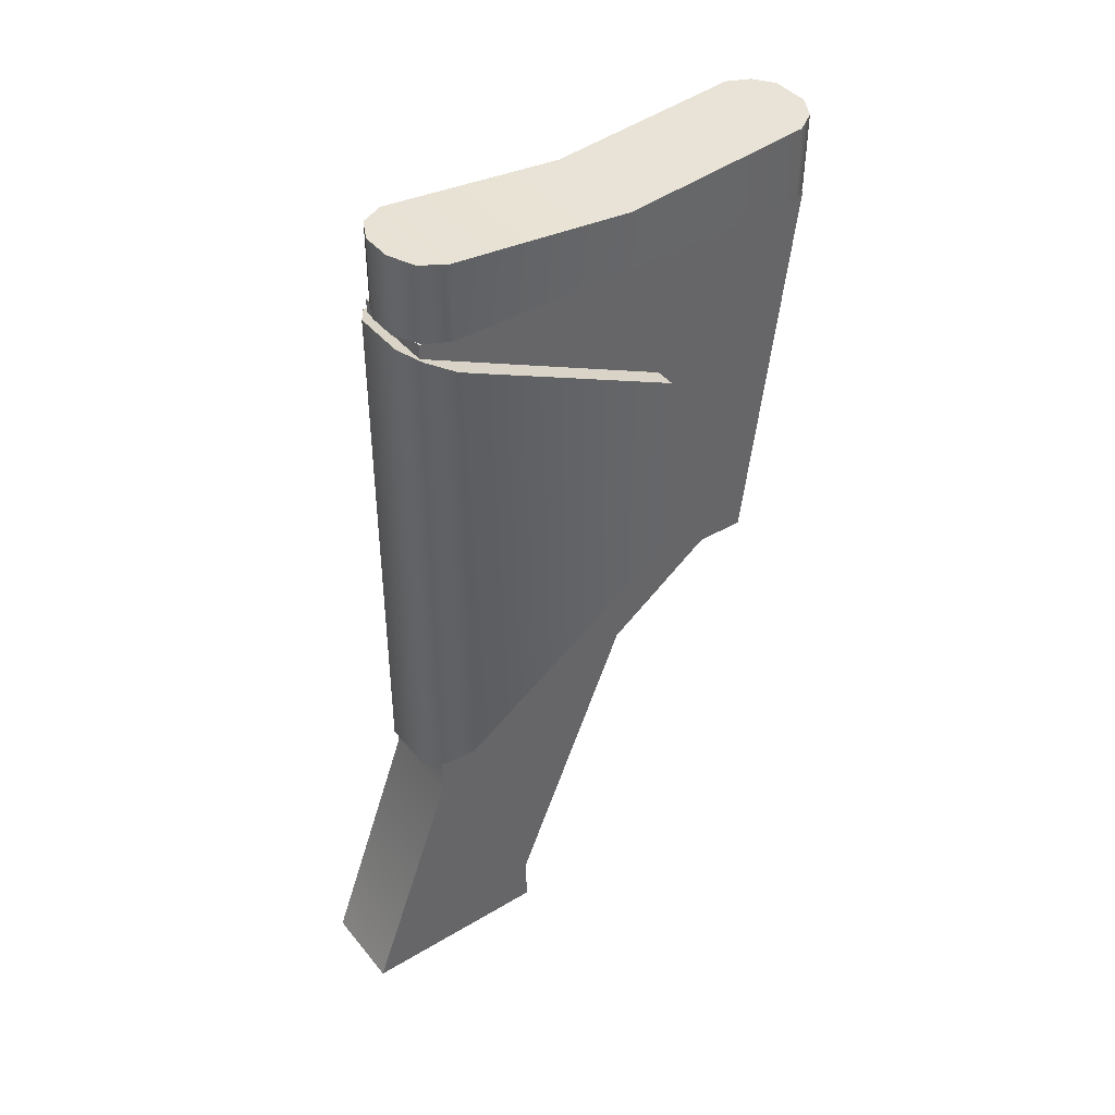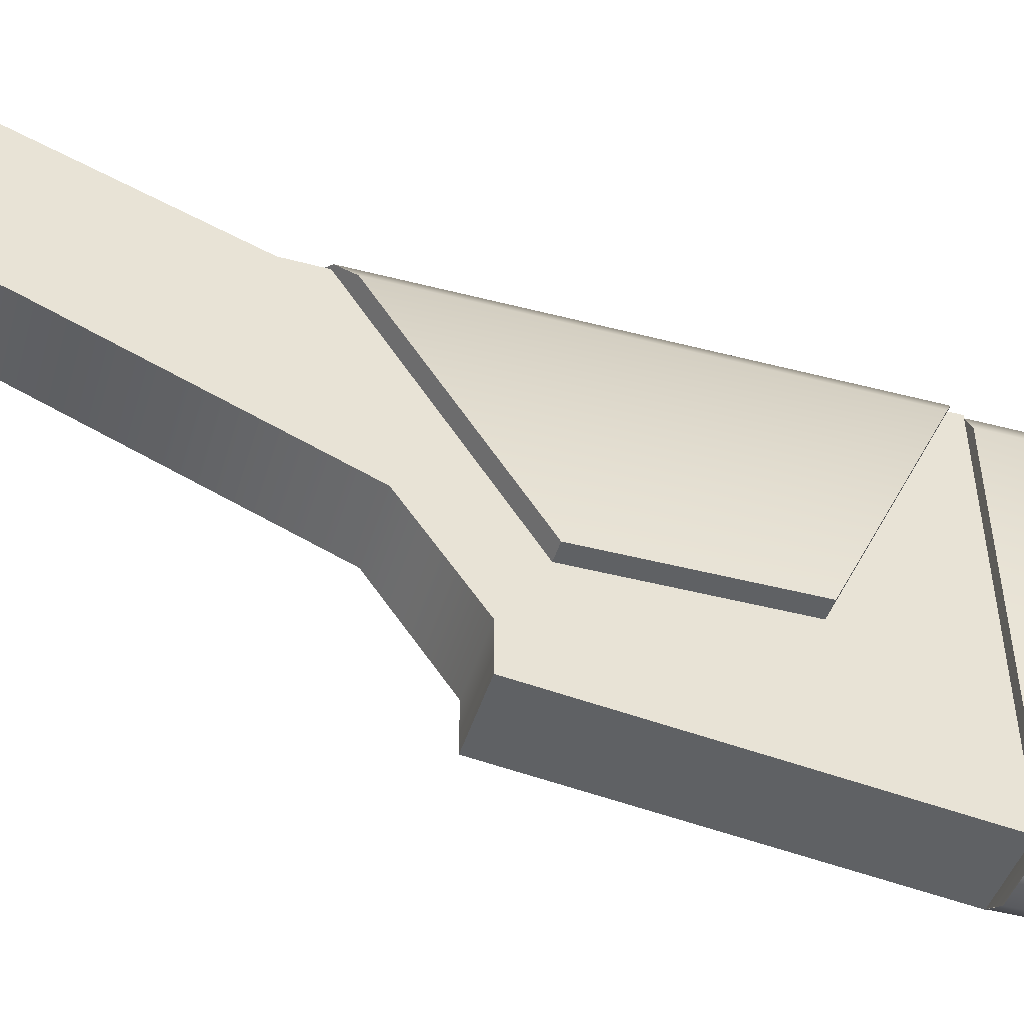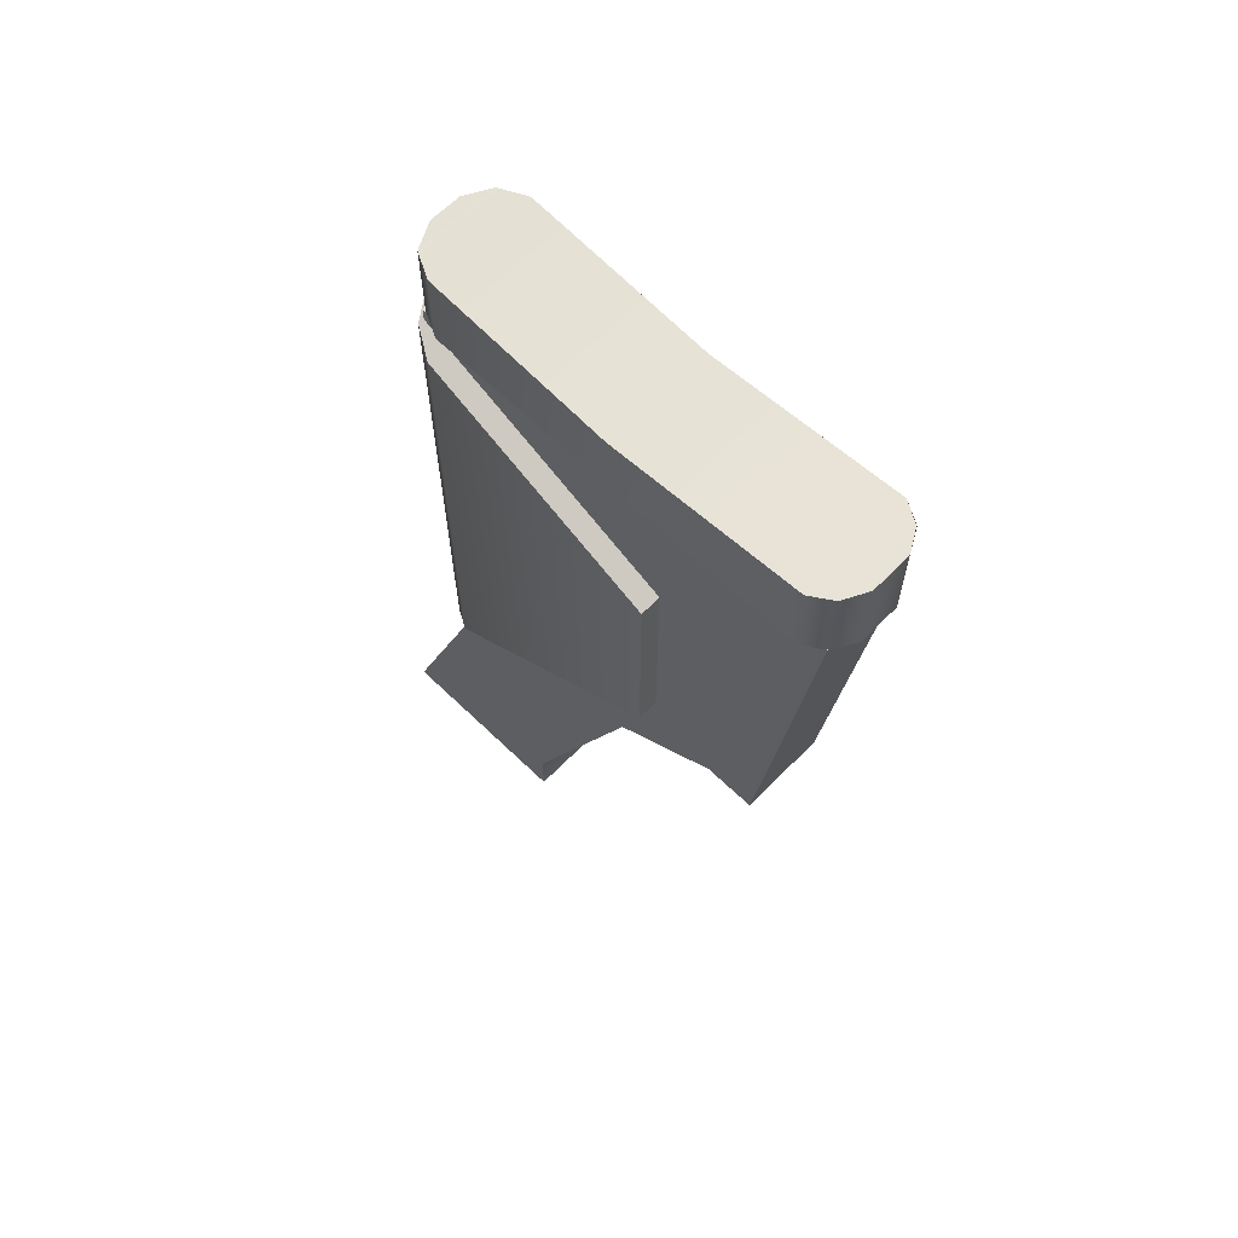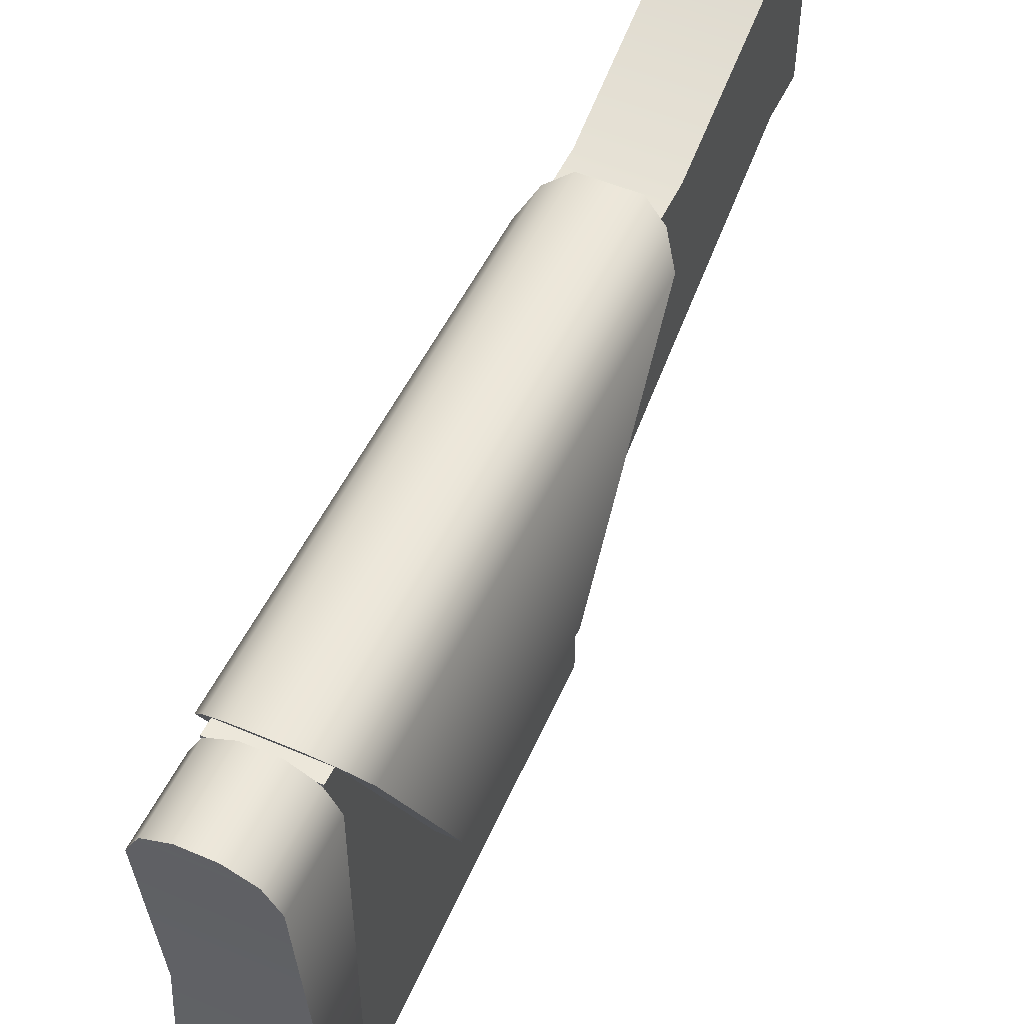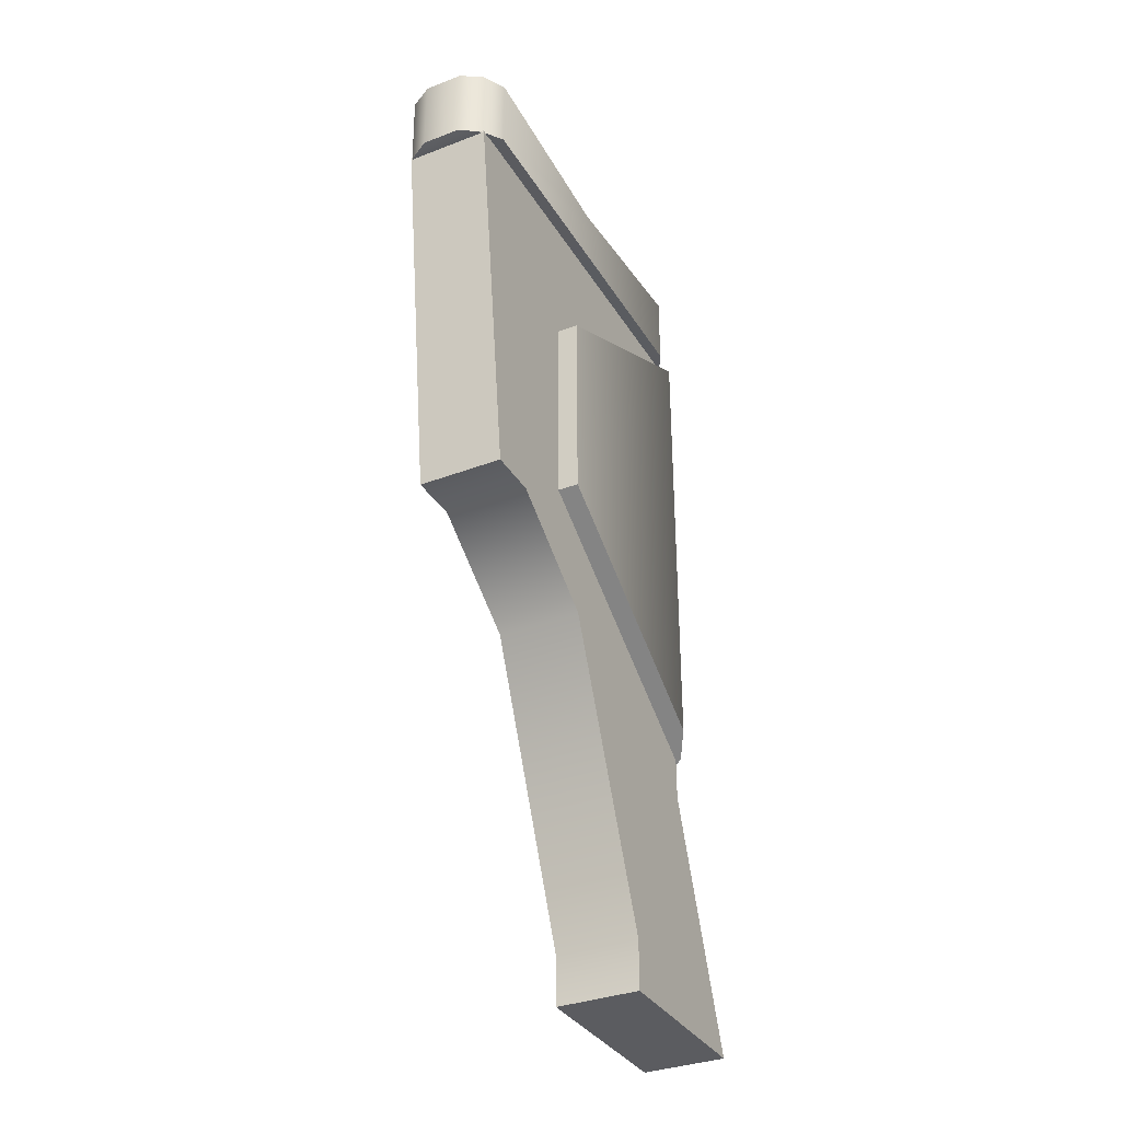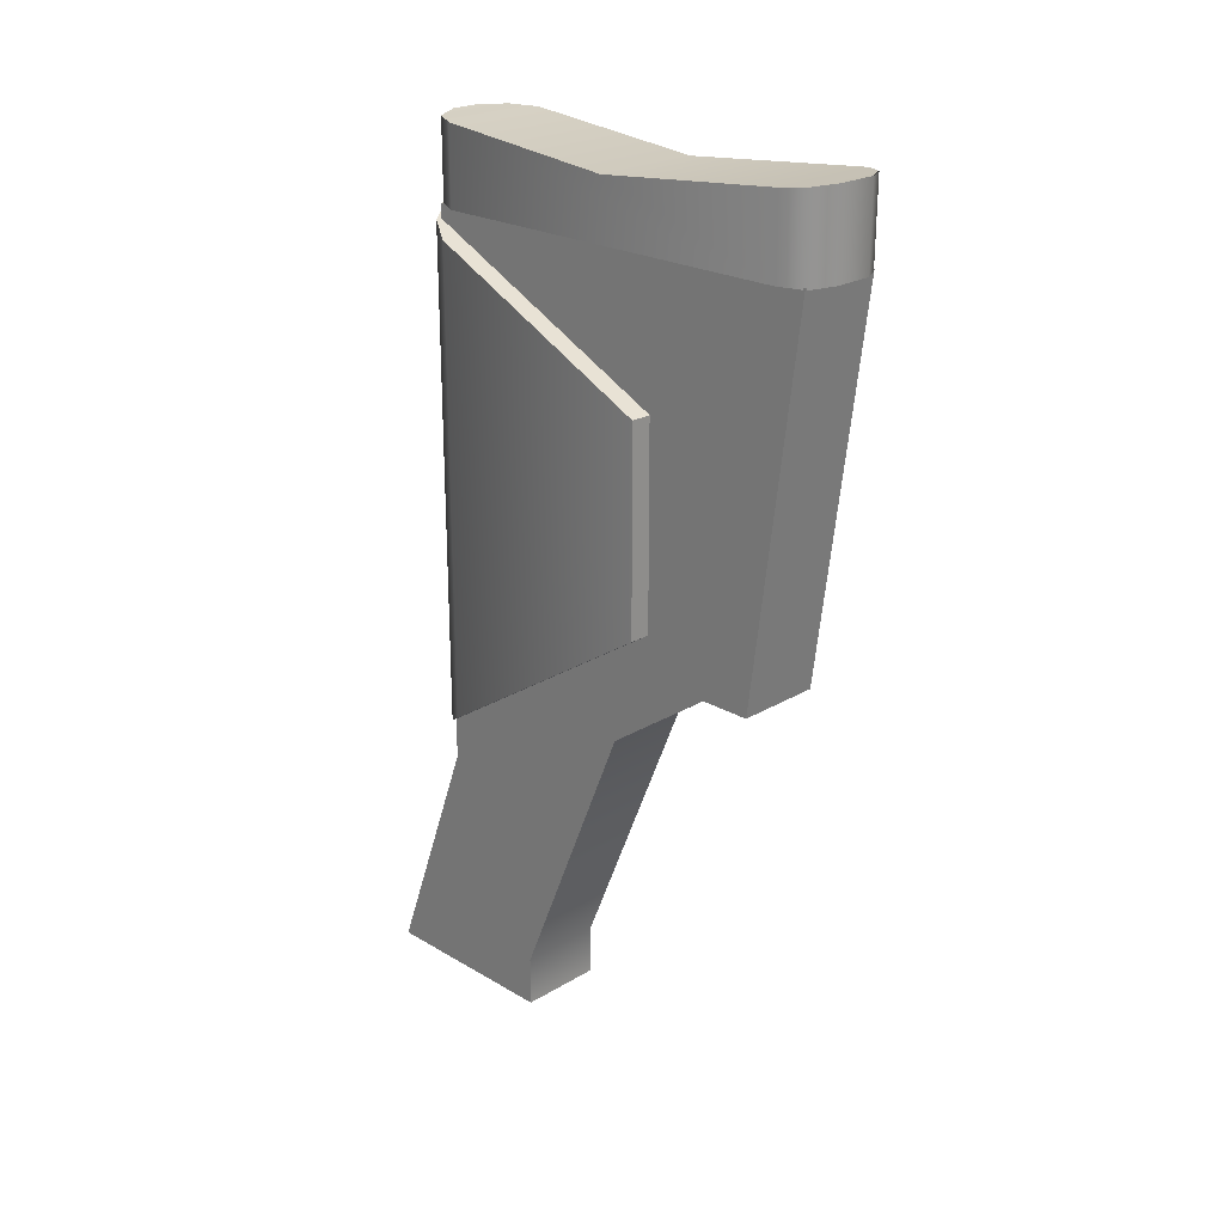
<metadata>
{"format":"obj","ext":"obj","renderer":"f3d","projection":"perspective","resolution":1024,"background":"white","views":[{"elev":41.7,"azim":54.3,"up":"+Y"},{"elev":-45.9,"azim":73.4,"up":"+Z"},{"elev":63.3,"azim":134.3,"up":"+Y"},{"elev":52.0,"azim":-155.1,"up":"+Z"},{"elev":-34.5,"azim":-152.8,"up":"+Y"},{"elev":23.1,"azim":134.8,"up":"+Y"}]}
</metadata>
<code>
g stock_fal_magpul_prs_2_LOD1
v -0.01243 2.917e-05 -0.03121
v -0.01243 0.01473 -0.03121
v -0.01243 0.07091 -0.001433
v -0.01243 2.917e-05 0.02477
v -0.01243 0.09871 -0.06616
v -0.01243 0.1071 -0.001842
v -0.01243 0.2165 -0.001842
v -0.01243 0.2338 -0.001842
v -0.01243 0.1211 -0.09771
v -0.01243 0.2338 -0.1265
v -0.01243 0.1211 -0.1123
v -0.01855 0.1334 -0.07822
v -0.01855 0.1928 -0.07822
v -0.01855 0.2261 -0.009178
v -0.01855 0.08826 -0.009178
v 0.01243 2.917e-05 -0.03121
v 0.01243 2.917e-05 0.02477
v 0.01243 0.07091 -0.001433
v 0.01243 0.01473 -0.03121
v 0.01243 0.09871 -0.06616
v 0.01243 0.1071 -0.001842
v 0.01243 0.2165 -0.001842
v 0.01243 0.2338 -0.001842
v 0.01243 0.1211 -0.09771
v 0.01243 0.2338 -0.1265
v 0.01243 0.1211 -0.1123
v 0.01243 2.917e-05 0.02477
v -0.01243 2.917e-05 0.02477
v -0.01243 0.07091 -0.001433
v 0.01243 0.07091 -0.001433
v -0.01243 2.917e-05 -0.03121
v 0.01243 2.917e-05 -0.03121
v 0.01243 0.01473 -0.03121
v -0.01243 0.01473 -0.03121
v -0.01243 0.09871 -0.06616
v 0.01243 0.09871 -0.06616
v -0.01243 0.1211 -0.09771
v 0.01243 0.1211 -0.09771
v -0.01243 0.1211 -0.1123
v 0.01243 0.1211 -0.1123
v 0.01243 0.1211 -0.1123
v 0.01243 0.2338 -0.1265
v -0.01243 0.2338 -0.1265
v -0.01243 0.1211 -0.1123
v -0.01243 2.917e-05 -0.03121
v -0.01243 2.917e-05 0.02477
v 0.01243 2.917e-05 0.02477
v 0.01243 2.917e-05 -0.03121
v -0.01243 0.2338 -0.001842
v -0.01243 0.2338 -0.1265
v 0.01243 0.2338 -0.1265
v 0.01243 0.2338 -0.001842
v 0.01855 0.1334 -0.07822
v 0.01855 0.08826 -0.009178
v 0.01855 0.2261 -0.009178
v 0.01855 0.1928 -0.07822
v 0.01419 0.2297 -0.001772
v 0.01415 0.08343 -0.0018
v 0.007866 0.08073 0.002344
v 0.007866 0.2317 0.002344
v -0.007866 0.2317 0.002344
v -0.007866 0.08073 0.002344
v -0.01415 0.2297 -0.001772
v -0.01419 0.08343 -0.0018
v -0.01855 0.08826 -0.009178
v -0.01855 0.2261 -0.009178
v -0.01855 0.1334 -0.07822
v 0.01855 0.1334 -0.07822
v 0.01855 0.1928 -0.07822
v -0.01855 0.1928 -0.07822
v 0.01419 0.2297 -0.001772
v 0.007866 0.2317 0.002344
v -0.007866 0.2317 0.002344
v -0.01415 0.2297 -0.001772
v 0.01855 0.2261 -0.009178
v -0.01855 0.2261 -0.009178
v 0.01855 0.1928 -0.07822
v -0.01855 0.1928 -0.07822
v -0.01855 0.1334 -0.07822
v -0.01855 0.08826 -0.009178
v 0.01855 0.08826 -0.009178
v 0.01855 0.1334 -0.07822
v 0.01415 0.08343 -0.0018
v -0.01419 0.08343 -0.0018
v 0.007866 0.08073 0.002344
v -0.007866 0.08073 0.002344
v 0.01584 0.2337 -0.1207
v 0.01584 0.2337 -0.009709
v 0.01584 0.2563 -0.009709
v 0.01584 0.2509 -0.06452
v 0.01584 0.2561 -0.1207
v 0.0121 0.2566 -0.002521
v 0.0121 0.2337 -0.002518
v 0.00458 0.2337 0.001215
v 0.00458 0.257 0.001215
v -0.00458 0.257 0.001215
v -0.00458 0.2337 0.001215
v -0.01195 0.2567 -0.002521
v -0.01194 0.2337 -0.002518
v -0.01584 0.2337 -0.009709
v -0.01584 0.2563 -0.009709
v 0.01217 0.2566 -0.1267
v 0.01191 0.2331 -0.1267
v 0.005703 0.2337 -0.1302
v 0.005703 0.257 -0.1302
v -0.005703 0.2337 -0.1302
v -0.005703 0.257 -0.1302
v 0.0121 0.2566 -0.002521
v 0.00458 0.257 0.001215
v -0.00458 0.257 0.001215
v -0.01195 0.2567 -0.002521
v 0.01584 0.2563 -0.009709
v -0.01584 0.2563 -0.009709
v 0.01584 0.2509 -0.06452
v -0.01584 0.2509 -0.06452
v 0.01584 0.2561 -0.1207
v -0.01584 0.2561 -0.1207
v -0.01199 0.2567 -0.1267
v 0.01217 0.2566 -0.1267
v 0.005703 0.257 -0.1302
v -0.005703 0.257 -0.1302
v -0.01584 0.2337 -0.1207
v -0.01584 0.2337 -0.009709
v 0.01584 0.2337 -0.009709
v 0.01584 0.2337 -0.1207
v 0.0121 0.2337 -0.002518
v -0.01194 0.2337 -0.002518
v 0.01191 0.2331 -0.1267
v -0.01172 0.2331 -0.1267
v -0.005703 0.2337 -0.1302
v 0.005703 0.2337 -0.1302
v 0.00458 0.2337 0.001215
v -0.00458 0.2337 0.001215
v 0.004065 0.2079 -0.0226
v 0.004065 0.2079 -0.01446
v 0.004065 0.2342 -0.01446
v 0.004065 0.2342 -0.0226
v -0.004065 0.2342 -0.01446
v -0.004065 0.2079 -0.01446
v -0.004065 0.2342 -0.0226
v -0.004065 0.2079 -0.0226
v -0.004065 0.2079 -0.0226
v -0.004065 0.2342 -0.0226
v 0.00527 0.1784 -0.08268
v 0.00527 0.1784 -0.07214
v 0.00527 0.2347 -0.07214
v 0.00527 0.2347 -0.08268
v -0.00527 0.2347 -0.07214
v -0.00527 0.1784 -0.07214
v -0.00527 0.2347 -0.08268
v -0.00527 0.1784 -0.08268
v -0.00527 0.1784 -0.08268
v -0.00527 0.2347 -0.08268
v -0.01243 0.07091 -0.001433
v -0.01243 0.1071 -0.001842
v 0.01243 0.1071 -0.001842
v 0.01243 0.07091 -0.001433
v -0.01243 0.2165 -0.001842
v -0.01243 0.2338 -0.001842
v 0.01243 0.2338 -0.001842
v 0.01243 0.2165 -0.001842
v -0.01584 0.2337 -0.1207
v -0.01584 0.2509 -0.06452
v -0.01584 0.2563 -0.009709
v -0.01584 0.2337 -0.009709
v -0.01584 0.2561 -0.1207
v -0.01217 0.2566 -0.1267
v -0.01191 0.2331 -0.1267
v -0.005703 0.2337 -0.1302
v -0.005703 0.257 -0.1302
g stock_fal_magpul_prs_2_LOD1_0
f 3 2 1
f 4 3 1
f 5 2 3
f 6 5 3
f 7 5 6
f 8 5 7
f 9 5 8
f 10 9 8
f 11 9 10
f 14 13 12
f 15 14 12
f 18 17 16
f 19 18 16
f 19 20 18
f 20 21 18
f 20 22 21
f 20 23 22
f 20 24 23
f 24 25 23
f 24 26 25
f 29 28 27
f 30 29 27
f 33 32 31
f 34 33 31
f 34 35 33
f 35 36 33
f 35 37 36
f 37 38 36
f 37 39 38
f 39 40 38
f 43 42 41
f 44 43 41
f 47 46 45
f 48 47 45
f 51 50 49
f 52 51 49
f 55 54 53
f 56 55 53
f 54 55 57
f 58 54 57
f 58 57 59
f 57 60 59
f 60 61 59
f 61 62 59
f 62 61 63
f 64 62 63
f 64 63 65
f 63 66 65
f 69 68 67
f 70 69 67
f 73 72 71
f 74 73 71
f 74 71 75
f 76 74 75
f 76 75 77
f 78 76 77
f 81 80 79
f 82 81 79
f 81 83 80
f 83 84 80
f 83 85 84
f 85 86 84
f 89 88 87
f 90 89 87
f 91 90 87
f 88 89 92
f 93 88 92
f 93 92 94
f 92 95 94
f 95 96 94
f 96 97 94
f 97 96 98
f 99 97 98
f 99 98 100
f 98 101 100
f 102 91 87
f 103 102 87
f 103 104 102
f 104 105 102
f 105 104 106
f 107 105 106
f 110 109 108
f 111 110 108
f 111 108 112
f 113 111 112
f 113 112 114
f 115 113 114
f 115 114 116
f 117 115 116
f 118 117 116
f 119 118 116
f 119 120 118
f 120 121 118
f 124 123 122
f 125 124 122
f 124 126 123
f 126 127 123
f 128 125 122
f 129 128 122
f 129 130 128
f 130 131 128
f 126 132 127
f 132 133 127
f 136 135 134
f 137 136 134
f 136 138 135
f 138 139 135
f 138 140 139
f 140 141 139
f 137 134 142
f 143 137 142
f 146 145 144
f 147 146 144
f 146 148 145
f 148 149 145
f 148 150 149
f 150 151 149
f 147 144 152
f 153 147 152
f 156 155 154
f 157 156 154
f 160 159 158
f 161 160 158
f 164 163 162
f 165 164 162
f 163 166 162
f 166 167 162
f 167 168 162
f 169 168 167
f 170 169 167

</code>
